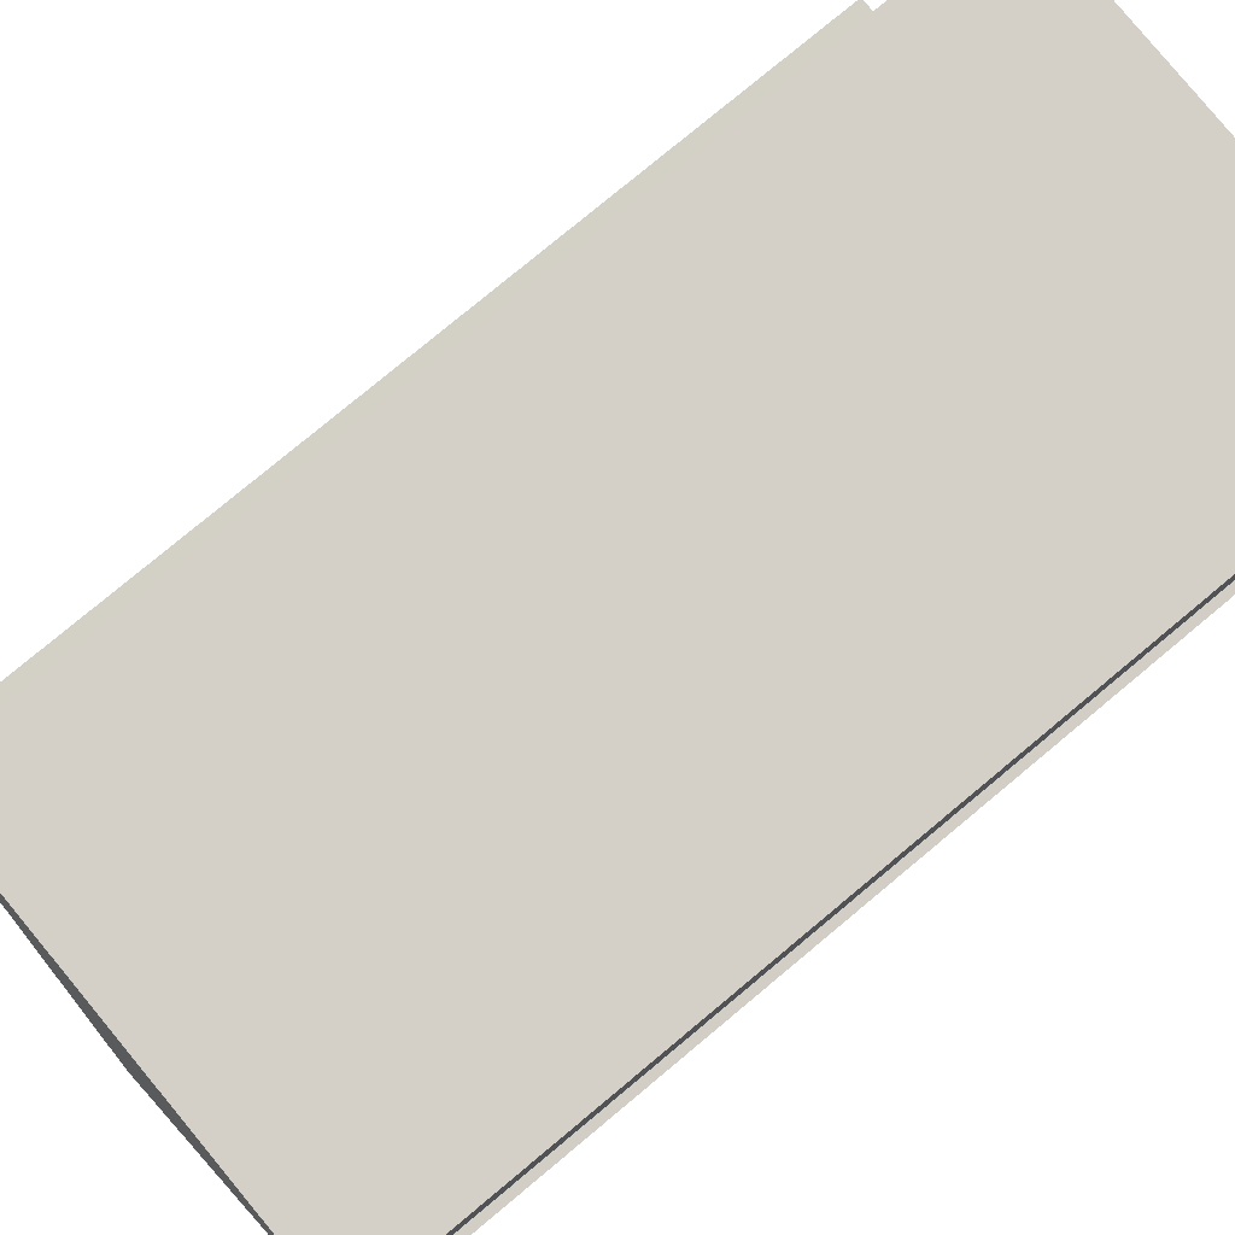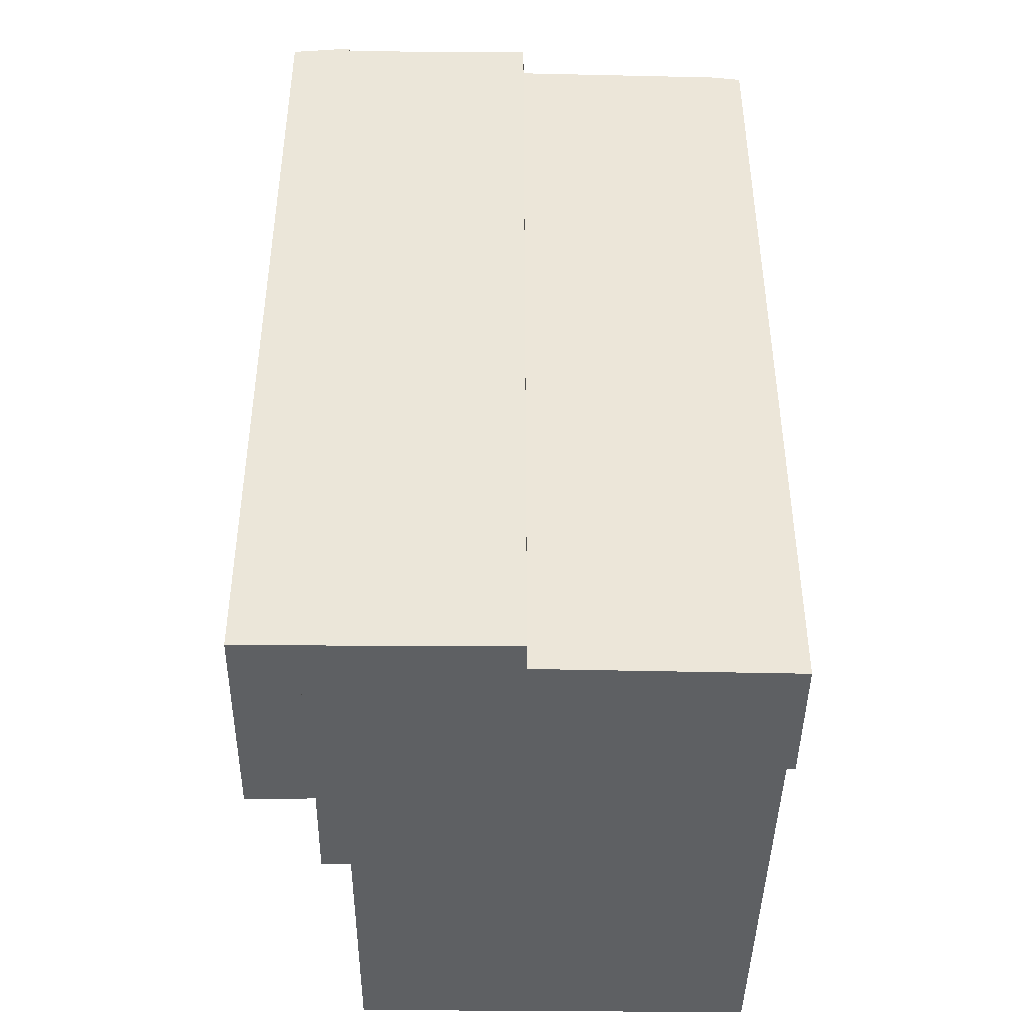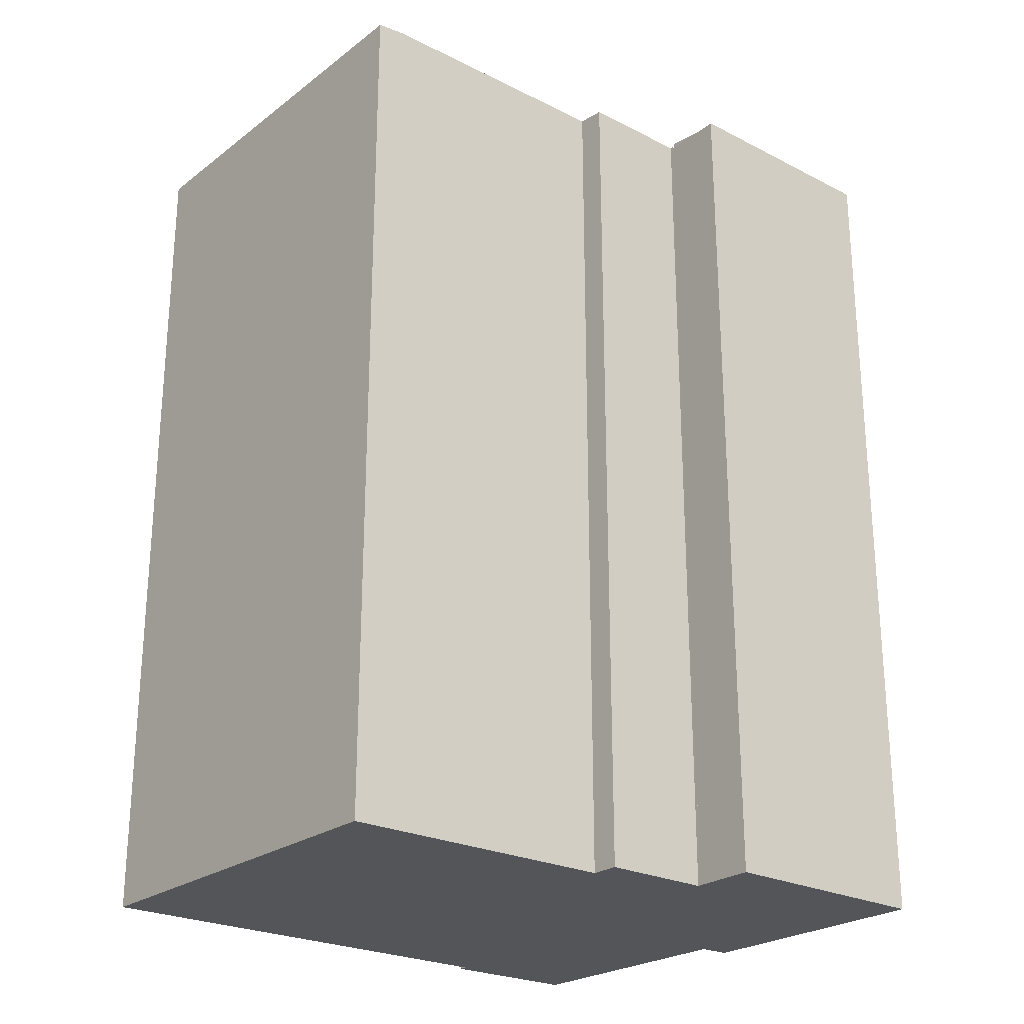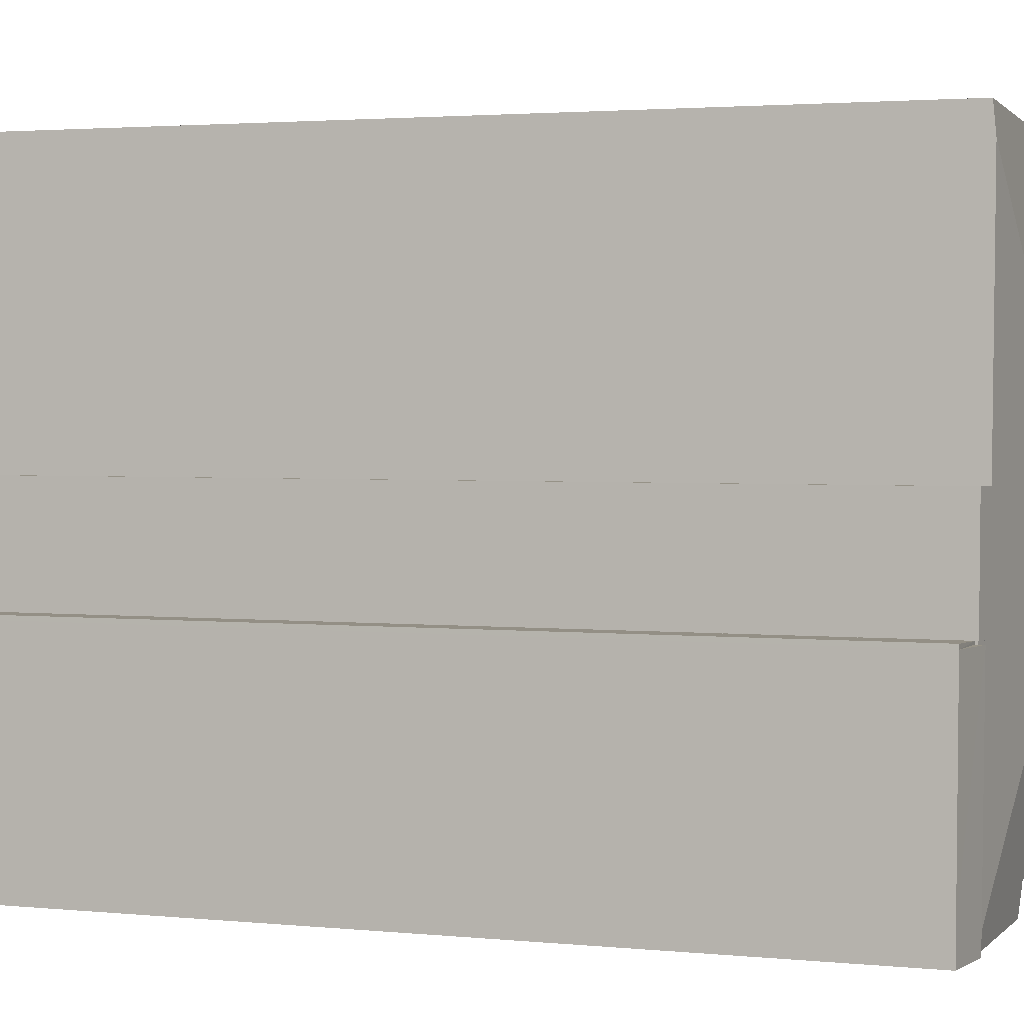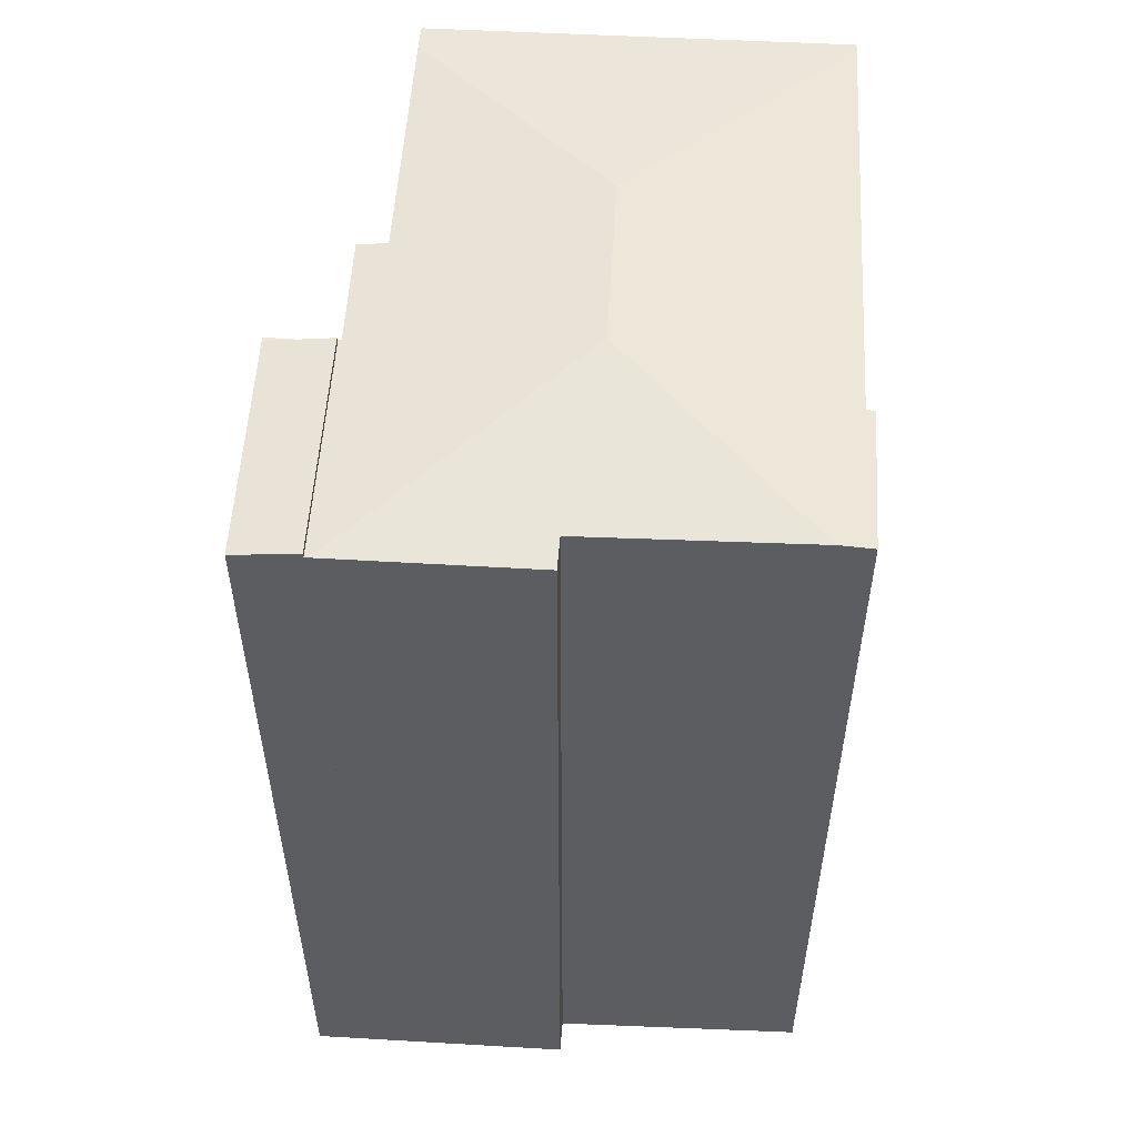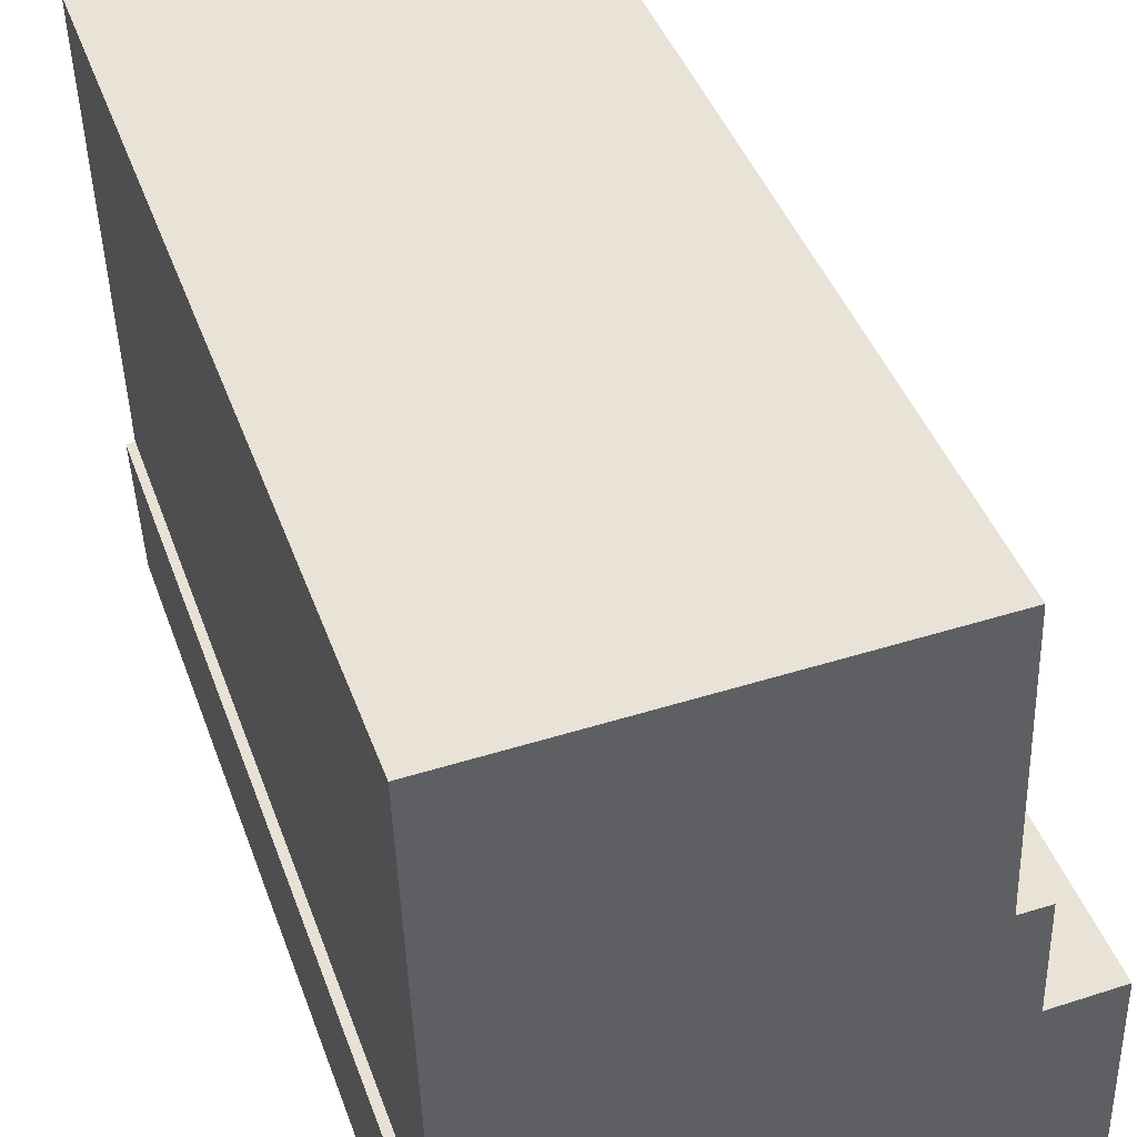
<metadata>
{"format":"obj","ext":"obj","renderer":"f3d","projection":"perspective","resolution":1024,"background":"white","views":[{"elev":79.1,"azim":-129.7,"up":"+Z"},{"elev":-42.6,"azim":177.4,"up":"+Y"},{"elev":-24.5,"azim":48.6,"up":"+Y"},{"elev":2.5,"azim":109.3,"up":"+Z"},{"elev":53.5,"azim":-178.6,"up":"+Y"},{"elev":42.5,"azim":-19.0,"up":"+Z"}]}
</metadata>
<code>
v  18.92 36.52 -15.99
v  21.83 36.21 -25.31
v  19.25 36.52 -25.41
v  21.8 36.21 -23.86
v  21.59 36.21 -15.91
v  21.59 9.743e-16 -15.91
v  21.83 1.55e-15 -25.31
v  21.8 1.461e-15 -23.86
v  19.25 1.556e-15 -25.41
v  18.92 9.789e-16 -15.99
v  0.252 36.29 -18.69
v  1.847 36.44 -24.59
v  0.509 36.3 -24.61
v  0.495 36.32 -18.67
v  0.598 36.33 -18.66
v  9.503 37.27 -16.44
v  0.529 36.33 -16.5
v  0.293 36.33 -9.144
v  9.497 37.27 -16.25
v  9.245 37.27 -9.022
v  0.146 36.33 -4.569
v  0.013 36.34 -0.397
v  17 36.29 0.565
v  0 36.29 2.222e-15
v  17.04 36.4 -0.482
v  17.05 36.42 -0.667
v  19.07 36.3 -25.42
v  18.92 36.28 -15.99
v  19.25 36.28 -25.41
v  18.91 36.28 -15.88
v  18.78 36.3 -15.89
v  18.65 36.29 -11.24
v  17.45 36.42 -11.27
v  10.9 36.43 -24.43
v  10.97 36.29 -25.72
v  10.9 1.496e-15 -24.43
v  0.509 1.507e-15 -24.61
v  1.847 1.506e-15 -24.59
v  10.97 1.575e-15 -25.72
v  19.07 1.556e-15 -25.42
v  0.252 1.145e-15 -18.69
v  0.598 1.143e-15 -18.66
v  0.529 1.011e-15 -16.5
v  0.013 2.431e-17 -0.397
v  0 0 0
v  0.293 5.599e-16 -9.144
v  0.146 2.798e-16 -4.569
v  0.495 1.143e-15 -18.67
v  17 -3.46e-17 0.565
v  17.45 6.901e-16 -11.27
v  18.65 6.88e-16 -11.24
v  18.78 9.729e-16 -15.89
v  18.91 9.724e-16 -15.88
v  17.05 4.084e-17 -0.667
v  17.04 2.951e-17 -0.482
v  18.91 36.2 -15.88
v  18.92 36.2 -15.99
v  21.59 36.2 -15.74
v  21.59 9.636e-16 -15.74
g defaultobject
f 1 2 3
f 2 1 4
f 4 1 5
f 6 4 5
f 4 6 2
f 2 6 7
f 7 6 8
f 2 9 3
f 9 2 7
f 3 10 1
f 10 3 9
f 10 5 1
f 5 10 6
f 8 9 7
f 9 8 10
f 10 8 6
f 11 12 13
f 12 11 14
f 12 14 15
f 12 15 16
f 16 15 17
f 16 17 18
f 16 18 19
f 19 18 20
f 20 18 21
f 20 21 22
f 23 22 24
f 22 23 20
f 20 23 25
f 20 25 26
f 27 28 29
f 28 27 16
f 28 16 30
f 30 16 31
f 31 16 32
f 32 16 33
f 33 16 19
f 33 19 20
f 33 20 26
f 27 34 16
f 34 27 35
f 16 34 12
f 36 12 34
f 12 36 13
f 13 36 37
f 37 36 38
f 29 35 27
f 35 29 9
f 35 9 39
f 39 9 40
f 37 11 13
f 11 37 41
f 42 17 15
f 17 42 18
f 18 42 21
f 21 42 22
f 22 42 24
f 24 42 43
f 24 43 44
f 24 44 45
f 44 43 46
f 44 46 47
f 35 36 34
f 36 35 39
f 14 42 15
f 42 14 11
f 42 11 41
f 42 41 48
f 45 23 24
f 23 45 49
f 50 32 33
f 32 50 51
f 52 30 31
f 30 52 53
f 25 33 26
f 33 25 23
f 33 23 49
f 33 49 54
f 33 54 50
f 54 49 55
f 32 52 31
f 52 32 51
f 53 28 30
f 28 53 29
f 29 53 9
f 9 53 10
f 49 43 42
f 43 49 44
f 44 49 45
f 43 44 46
f 46 44 47
f 10 40 9
f 40 10 39
f 39 10 36
f 36 10 53
f 36 53 52
f 36 52 51
f 36 51 38
f 38 51 50
f 38 50 54
f 38 54 37
f 37 54 42
f 37 42 48
f 37 48 41
f 42 54 55
f 42 55 49
f 56 5 57
f 58 5 56
f 53 58 56
f 58 53 59
f 58 6 5
f 6 58 59
f 6 57 5
f 57 6 10
f 10 56 57
f 56 10 53
f 53 6 59
f 6 53 10

</code>
